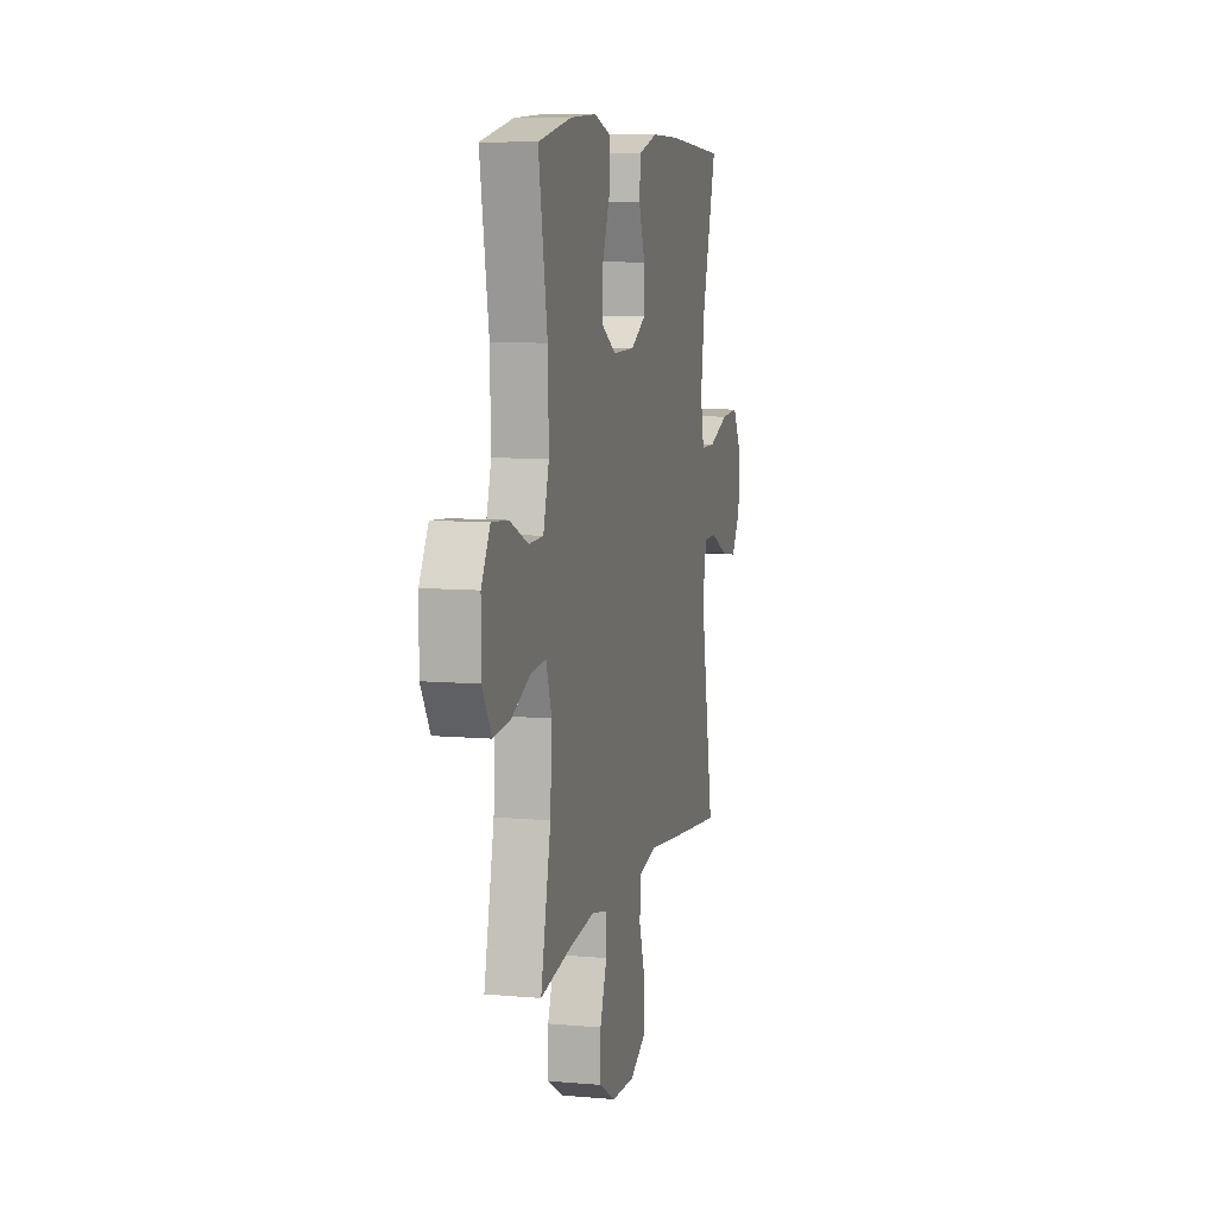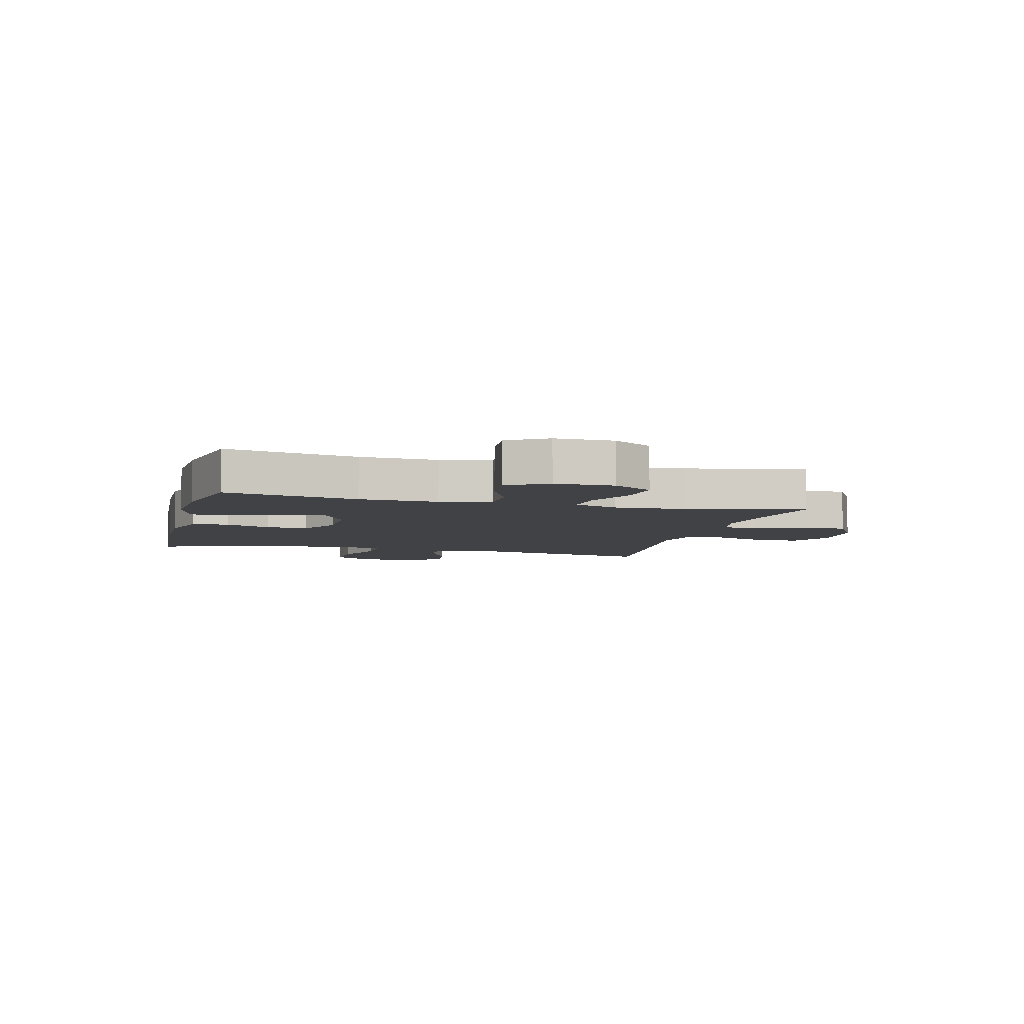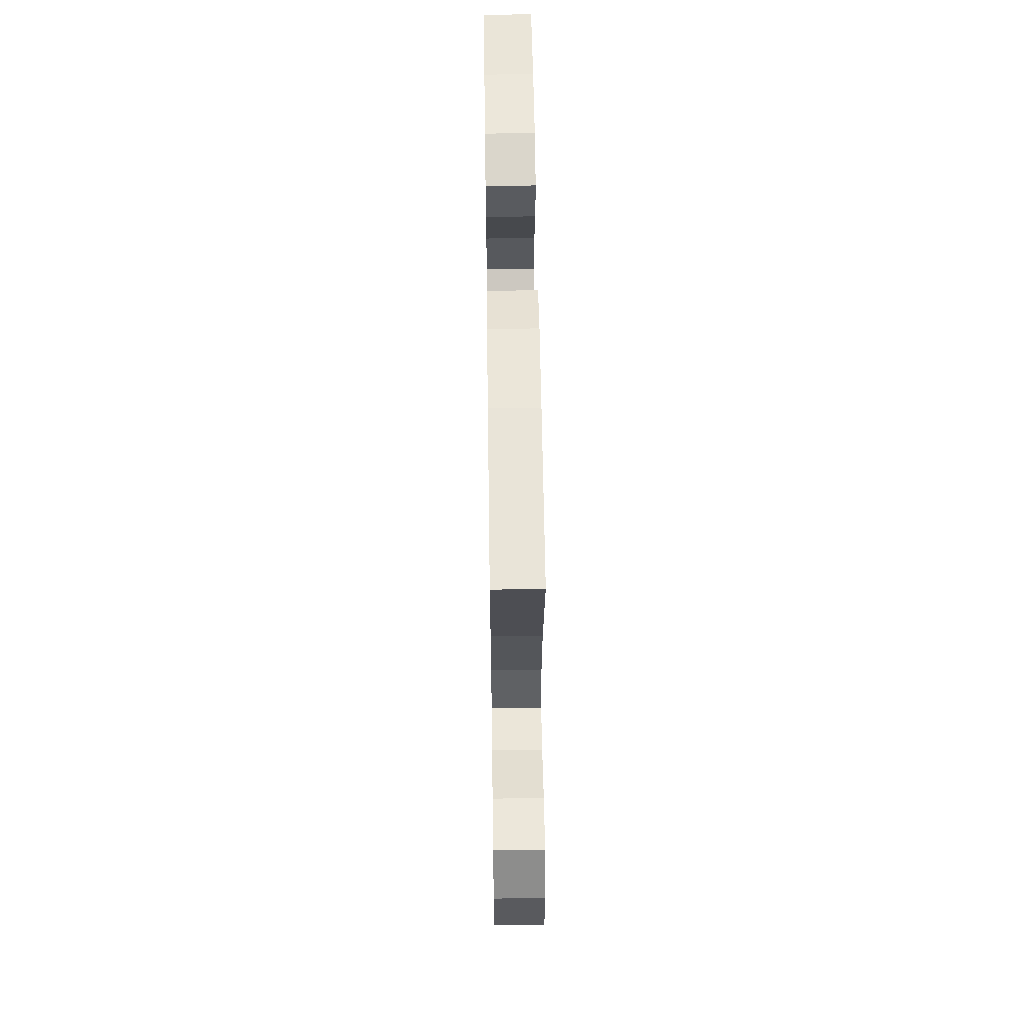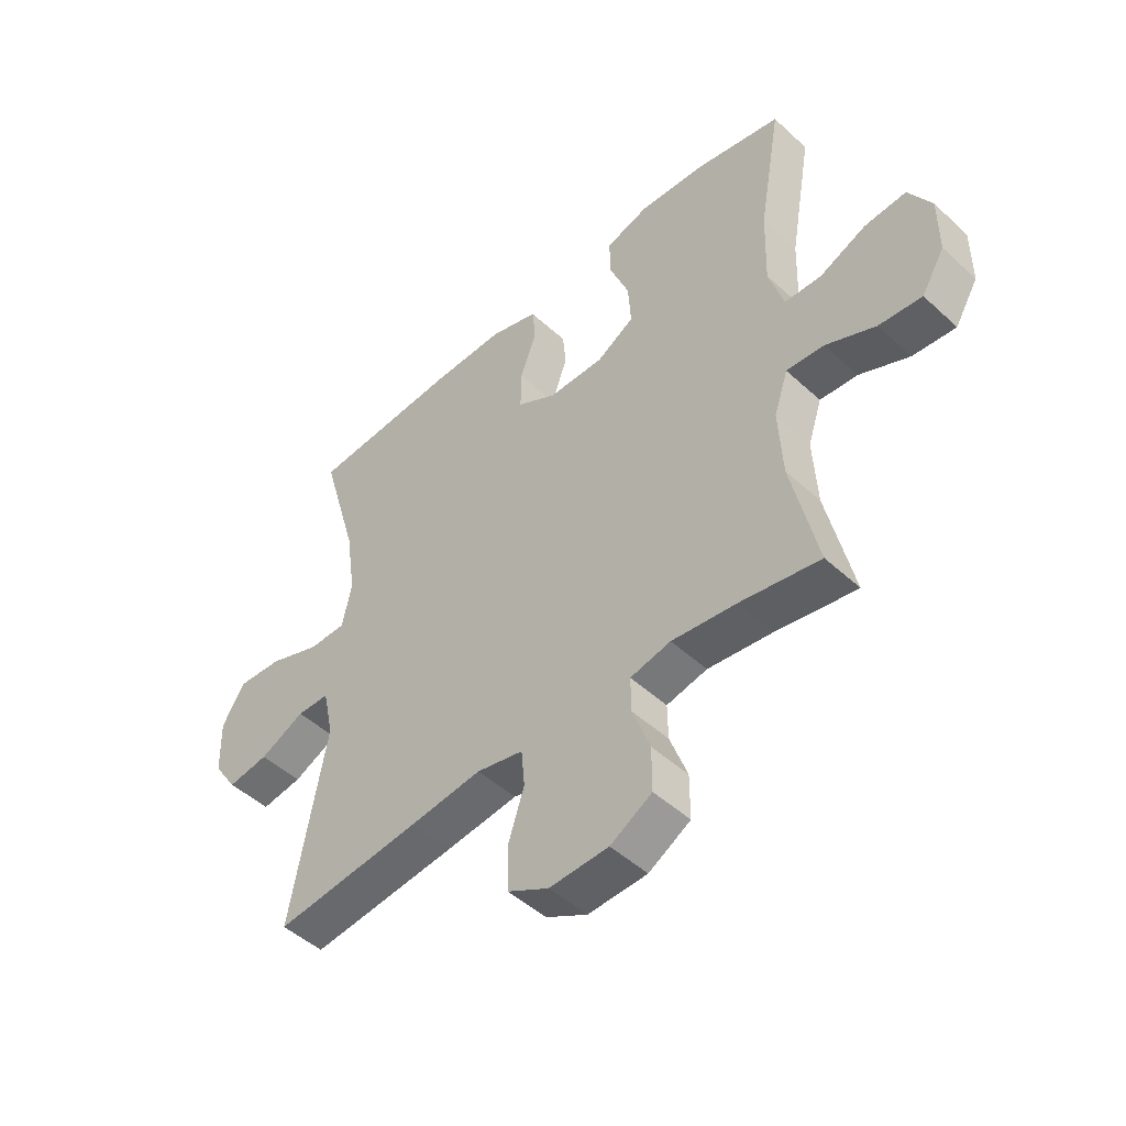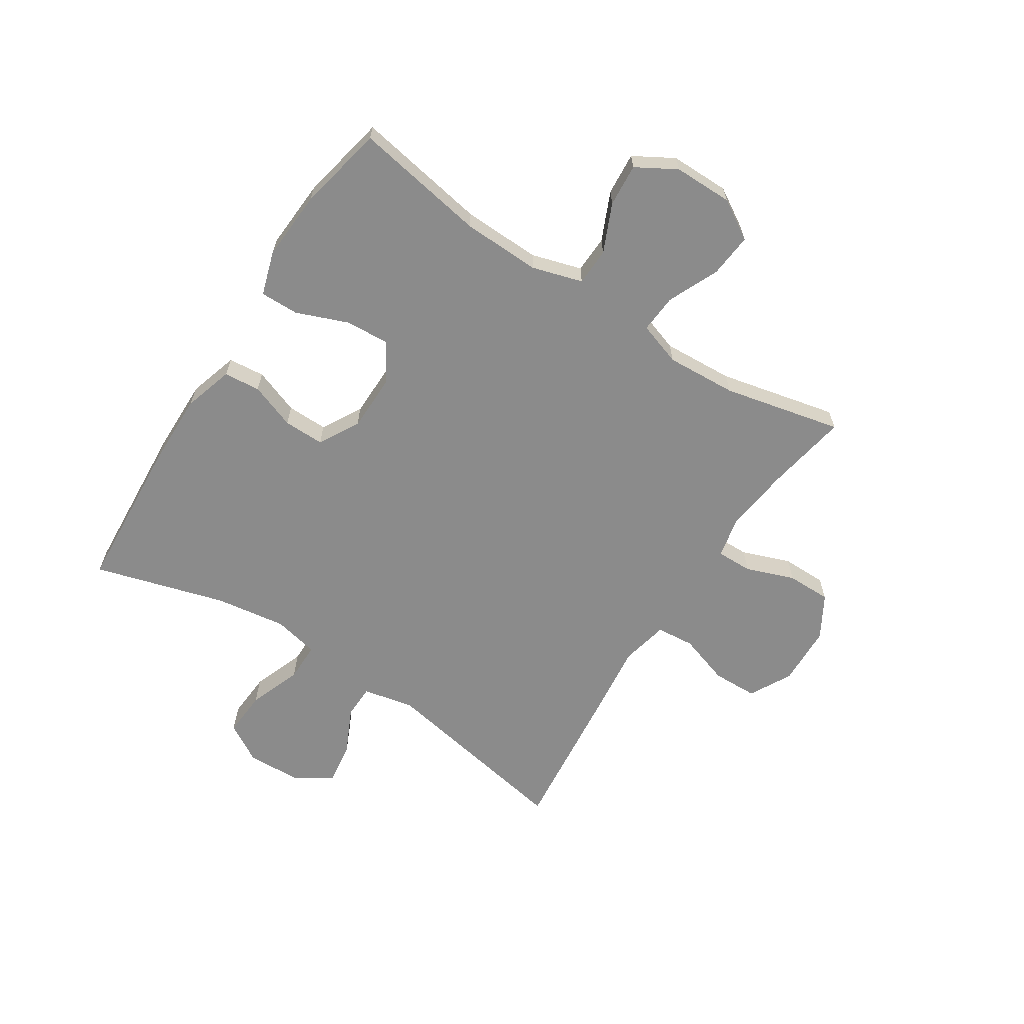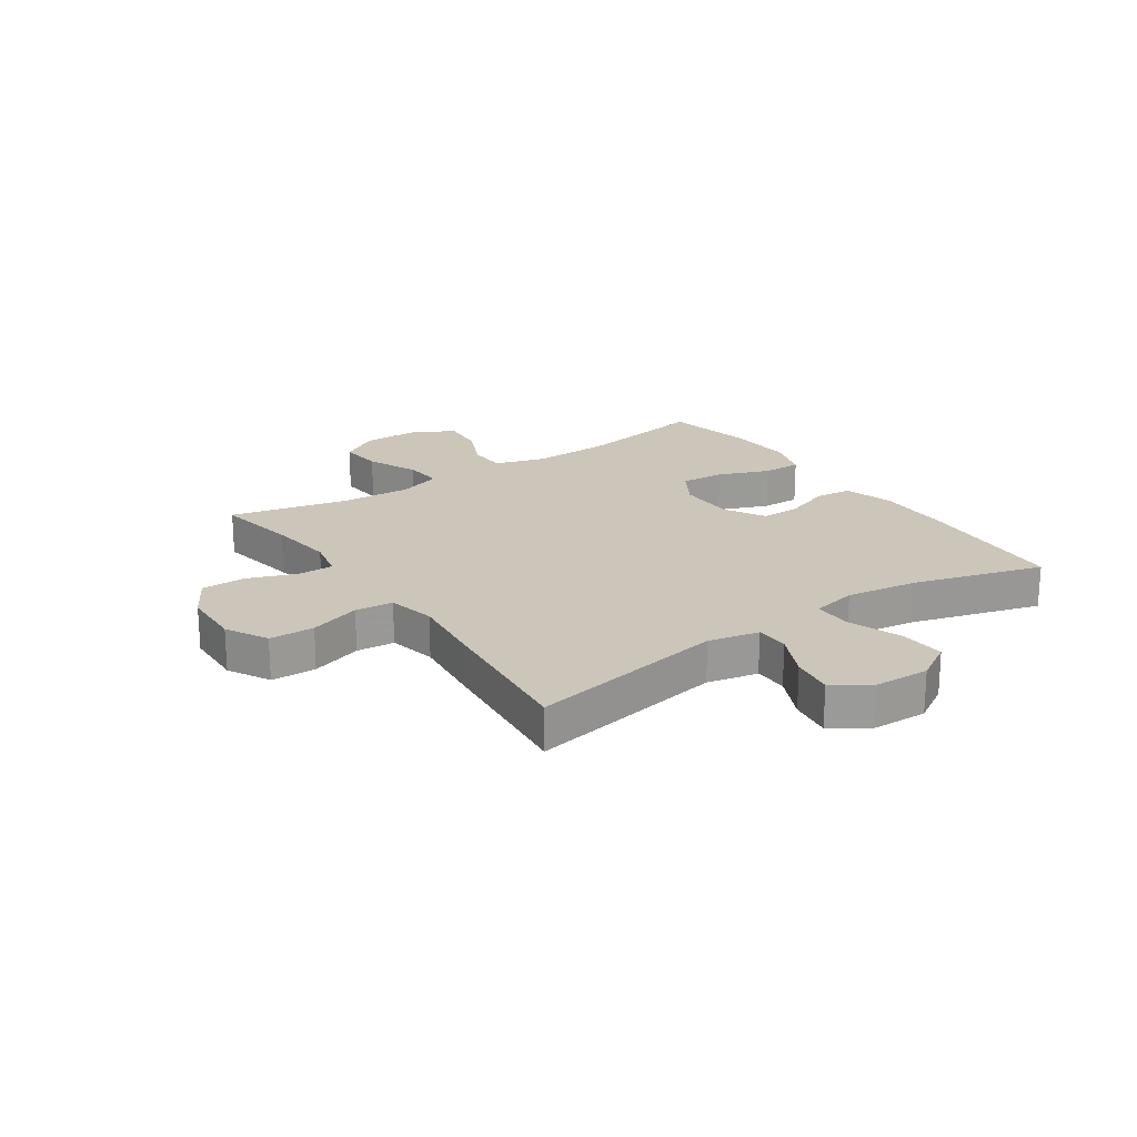
<metadata>
{"format":"obj","ext":"obj","renderer":"f3d","projection":"perspective","resolution":1024,"background":"white","views":[{"elev":8.4,"azim":103.6,"up":"+Z"},{"elev":-6.1,"azim":75.4,"up":"+Y"},{"elev":56.5,"azim":-90.8,"up":"+Z"},{"elev":-48.1,"azim":44.3,"up":"+Z"},{"elev":-63.9,"azim":57.1,"up":"+Y"},{"elev":20.9,"azim":-124.4,"up":"+Y"}]}
</metadata>
<code>
v 0.5 0.07 0.5
v 0.46 0.07 0.271
v 0.456 0.07 0.136
v 0.482 0.07 0.049
v 0.547 0.07 0.047
v 0.63 0.07 0.084
v 0.704 0.07 0.09
v 0.744 0.07 0.021
v 0.744 0.07 -0.081
v 0.703 0.07 -0.149
v 0.627 0.07 -0.142
v 0.539 0.07 -0.103
v 0.472 0.07 -0.098
v 0.447 0.07 -0.173
v 0.454 0.07 -0.295
v 0.5 0.07 -0.5
v 0.358 0.07 -0.475
v 0.244 0.07 -0.461
v 0.172 0.07 -0.477
v 0.173 0.07 -0.539
v 0.204 0.07 -0.623
v 0.204 0.07 -0.7
v 0.13 0.07 -0.743
v 0.025 0.07 -0.747
v -0.048 0.07 -0.708
v -0.05 0.07 -0.63
v -0.021 0.07 -0.541
v -0.027 0.07 -0.475
v -0.11 0.07 -0.457
v -0.237 0.07 -0.472
v -0.5 0.07 -0.5
v -0.437 0.07 -0.156
v -0.456 0.07 -0.068
v -0.514 0.07 -0.067
v -0.594 0.07 -0.105
v -0.667 0.07 -0.116
v -0.709 0.07 -0.053
v -0.712 0.07 0.043
v -0.672 0.07 0.11
v -0.592 0.07 0.105
v -0.5 0.07 0.071
v -0.433 0.07 0.071
v -0.416 0.07 0.15
v -0.434 0.07 0.273
v -0.5 0.07 0.5
v -0.233 0.07 0.518
v -0.104 0.07 0.52
v -0.018 0.07 0.494
v -0.012 0.07 0.431
v -0.041 0.07 0.352
v -0.042 0.07 0.281
v 0.028 0.07 0.242
v 0.127 0.07 0.241
v 0.194 0.07 0.281
v 0.189 0.07 0.358
v 0.154 0.07 0.447
v 0.153 0.07 0.514
v 0.229 0.07 0.538
v 0.349 0.07 0.531
v 0.5 0 0.5
v 0.46 0 0.271
v 0.456 0 0.136
v 0.482 0 0.049
v 0.547 0 0.047
v 0.63 0 0.084
v 0.704 0 0.09
v 0.744 0 0.021
v 0.744 0 -0.081
v 0.703 0 -0.149
v 0.627 0 -0.142
v 0.539 0 -0.103
v 0.472 0 -0.098
v 0.447 0 -0.173
v 0.454 0 -0.295
v 0.5 0 -0.5
v 0.358 0 -0.475
v 0.244 0 -0.461
v 0.172 0 -0.477
v 0.173 0 -0.539
v 0.204 0 -0.623
v 0.204 0 -0.7
v 0.13 0 -0.743
v 0.025 0 -0.747
v -0.048 0 -0.708
v -0.05 0 -0.63
v -0.021 0 -0.541
v -0.027 0 -0.475
v -0.11 0 -0.457
v -0.237 0 -0.472
v -0.5 0 -0.5
v -0.437 0 -0.156
v -0.456 0 -0.068
v -0.514 0 -0.067
v -0.594 0 -0.105
v -0.667 0 -0.116
v -0.709 0 -0.053
v -0.712 0 0.043
v -0.672 0 0.11
v -0.592 0 0.105
v -0.5 0 0.071
v -0.433 0 0.071
v -0.416 0 0.15
v -0.434 0 0.273
v -0.5 0 0.5
v -0.233 0 0.518
v -0.104 0 0.52
v -0.018 0 0.494
v -0.012 0 0.431
v -0.041 0 0.352
v -0.042 0 0.281
v 0.028 0 0.242
v 0.127 0 0.241
v 0.194 0 0.281
v 0.189 0 0.358
v 0.154 0 0.447
v 0.153 0 0.514
v 0.229 0 0.538
v 0.349 0 0.531
f 59 1 2
f 58 59 2
f 57 58 2
f 56 57 2
f 55 56 2
f 54 55 2 3
f 53 54 3 4
f 52 53 4
f 48 49 50
f 47 48 50
f 46 47 50
f 45 46 50
f 44 45 50
f 43 44 50 51
f 42 43 51 52
f 39 40 41
f 38 39 41
f 37 38 41
f 36 37 41
f 35 36 41
f 34 35 41
f 33 34 41 42
f 42 52 4
f 33 42 4
f 32 33 4
f 32 4 5
f 31 32 5
f 30 31 5
f 29 30 5
f 25 26 27
f 24 25 27
f 23 24 27
f 22 23 27
f 21 22 27
f 20 21 27
f 19 20 27 28
f 28 29 5
f 19 28 5
f 18 19 5
f 15 16 17
f 14 15 17 18
f 10 11 12
f 9 10 12
f 8 9 12
f 7 8 12
f 6 7 12
f 5 6 12
f 5 12 13
f 18 5 13
f 13 14 18
f 61 60 118
f 61 118 117
f 61 117 116
f 61 116 115
f 61 115 114
f 62 61 114 113
f 63 62 113 112
f 63 112 111
f 109 108 107
f 109 107 106
f 109 106 105
f 109 105 104
f 109 104 103
f 110 109 103 102
f 111 110 102 101
f 100 99 98
f 100 98 97
f 100 97 96
f 100 96 95
f 100 95 94
f 100 94 93
f 101 100 93 92
f 63 111 101
f 63 101 92
f 63 92 91
f 64 63 91
f 64 91 90
f 64 90 89
f 64 89 88
f 86 85 84
f 86 84 83
f 86 83 82
f 86 82 81
f 86 81 80
f 86 80 79
f 87 86 79 78
f 64 88 87
f 64 87 78
f 64 78 77
f 76 75 74
f 77 76 74 73
f 71 70 69
f 71 69 68
f 71 68 67
f 71 67 66
f 71 66 65
f 71 65 64
f 72 71 64
f 72 64 77
f 77 73 72
f 1 60 61 2
f 2 61 62 3
f 3 62 63 4
f 4 63 64 5
f 5 64 65 6
f 6 65 66 7
f 7 66 67 8
f 8 67 68 9
f 9 68 69 10
f 10 69 70 11
f 11 70 71 12
f 12 71 72 13
f 13 72 73 14
f 14 73 74 15
f 15 74 75 16
f 16 75 76 17
f 17 76 77 18
f 18 77 78 19
f 19 78 79 20
f 20 79 80 21
f 21 80 81 22
f 22 81 82 23
f 23 82 83 24
f 24 83 84 25
f 25 84 85 26
f 26 85 86 27
f 27 86 87 28
f 28 87 88 29
f 29 88 89 30
f 30 89 90 31
f 31 90 91 32
f 32 91 92 33
f 33 92 93 34
f 34 93 94 35
f 35 94 95 36
f 36 95 96 37
f 37 96 97 38
f 38 97 98 39
f 39 98 99 40
f 40 99 100 41
f 41 100 101 42
f 42 101 102 43
f 43 102 103 44
f 44 103 104 45
f 45 104 105 46
f 46 105 106 47
f 47 106 107 48
f 48 107 108 49
f 49 108 109 50
f 50 109 110 51
f 51 110 111 52
f 52 111 112 53
f 53 112 113 54
f 54 113 114 55
f 55 114 115 56
f 56 115 116 57
f 57 116 117 58
f 58 117 118 59
f 59 118 60 1

</code>
